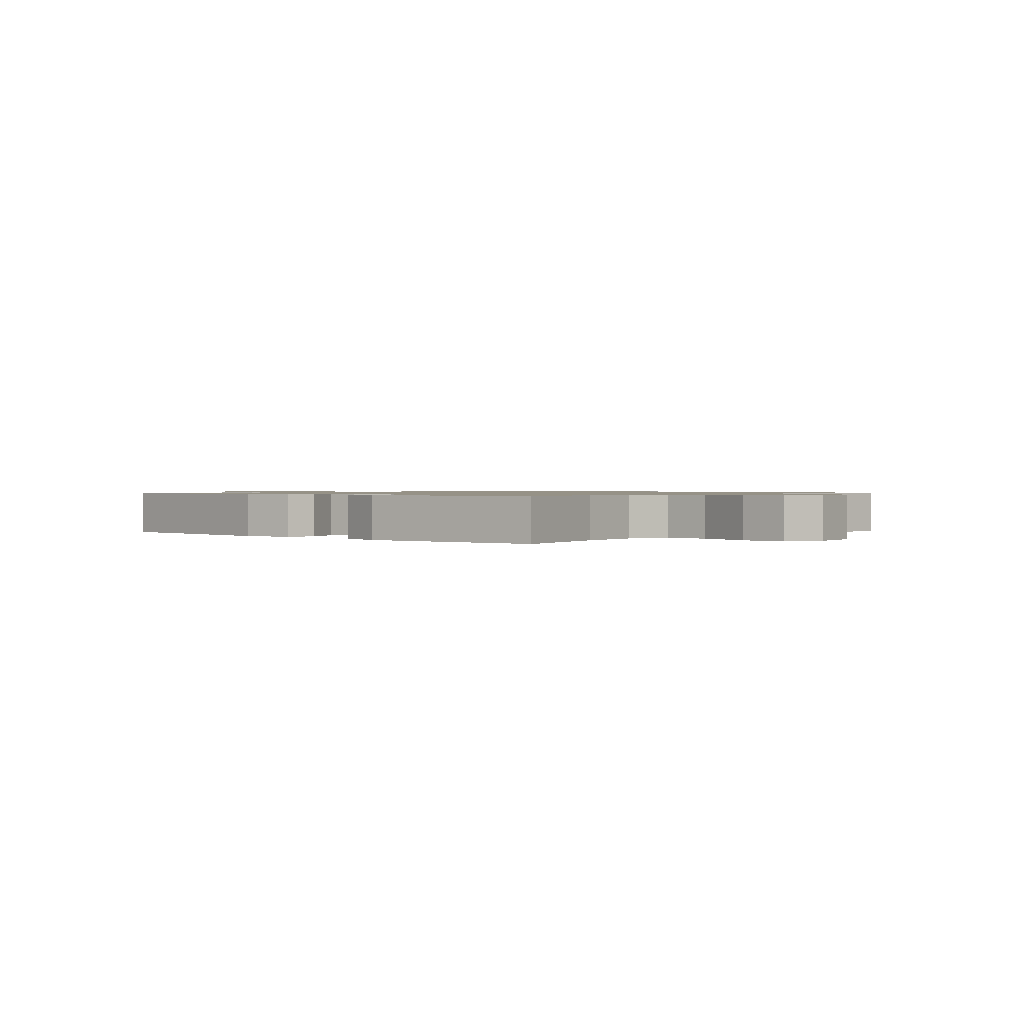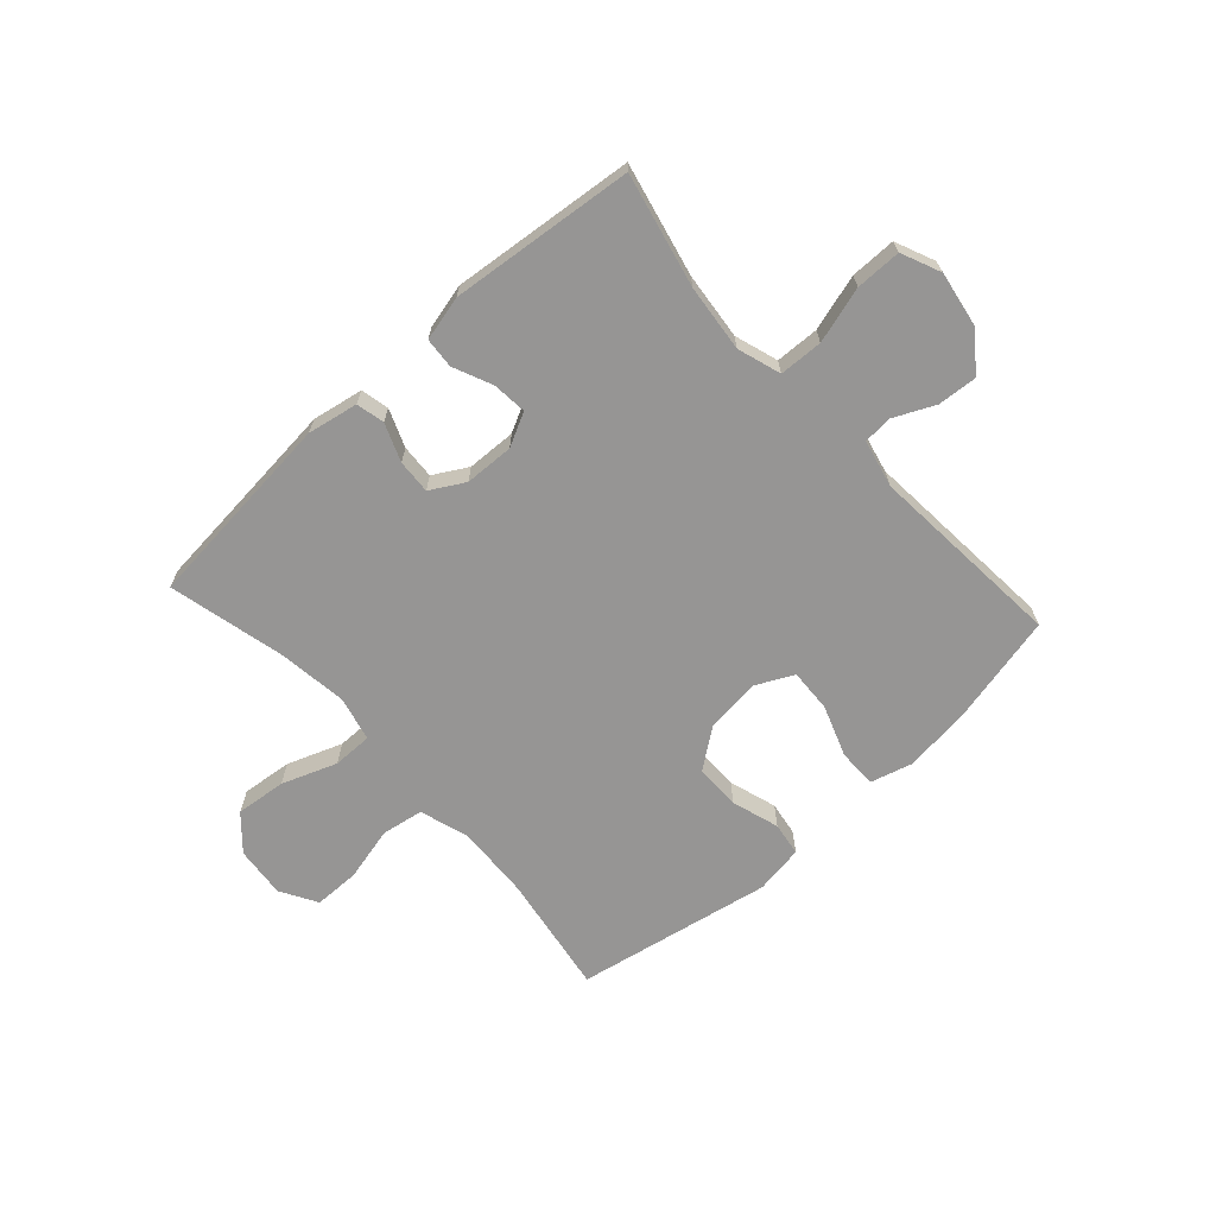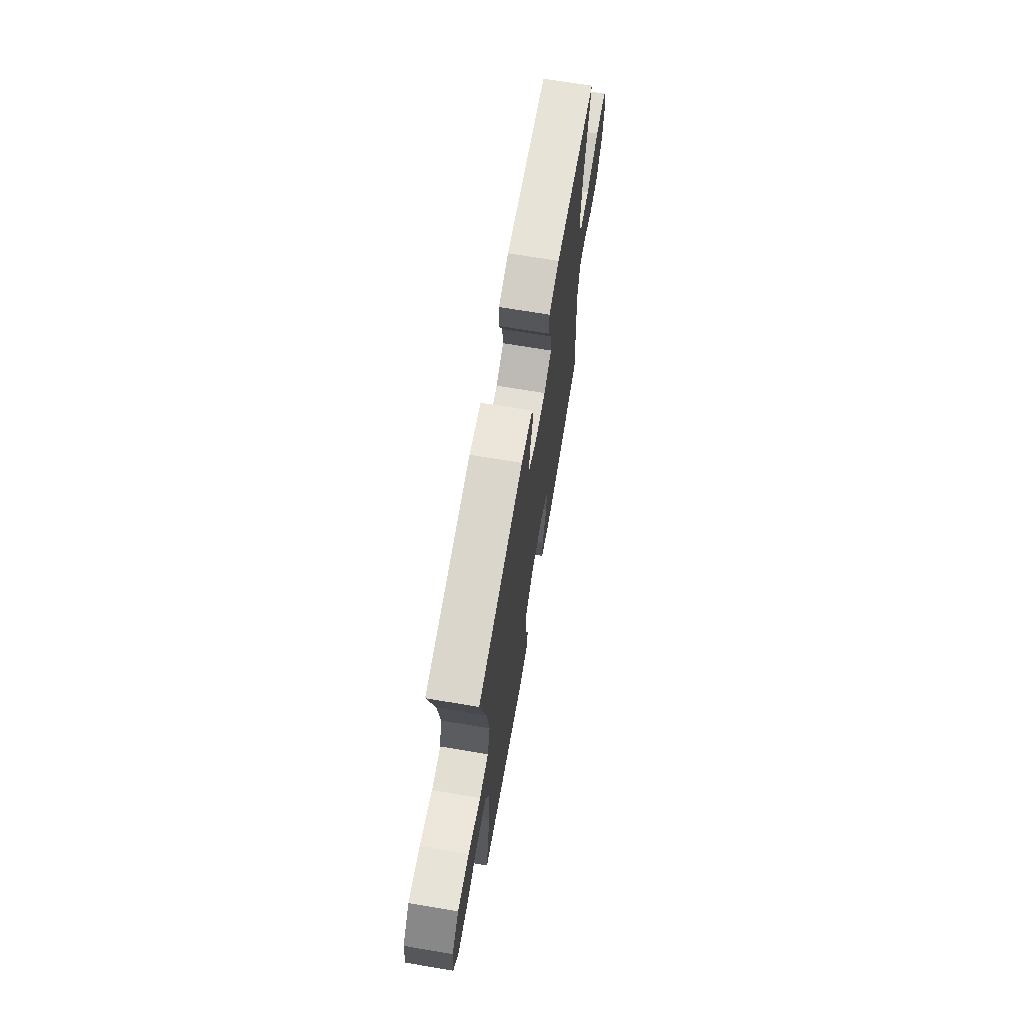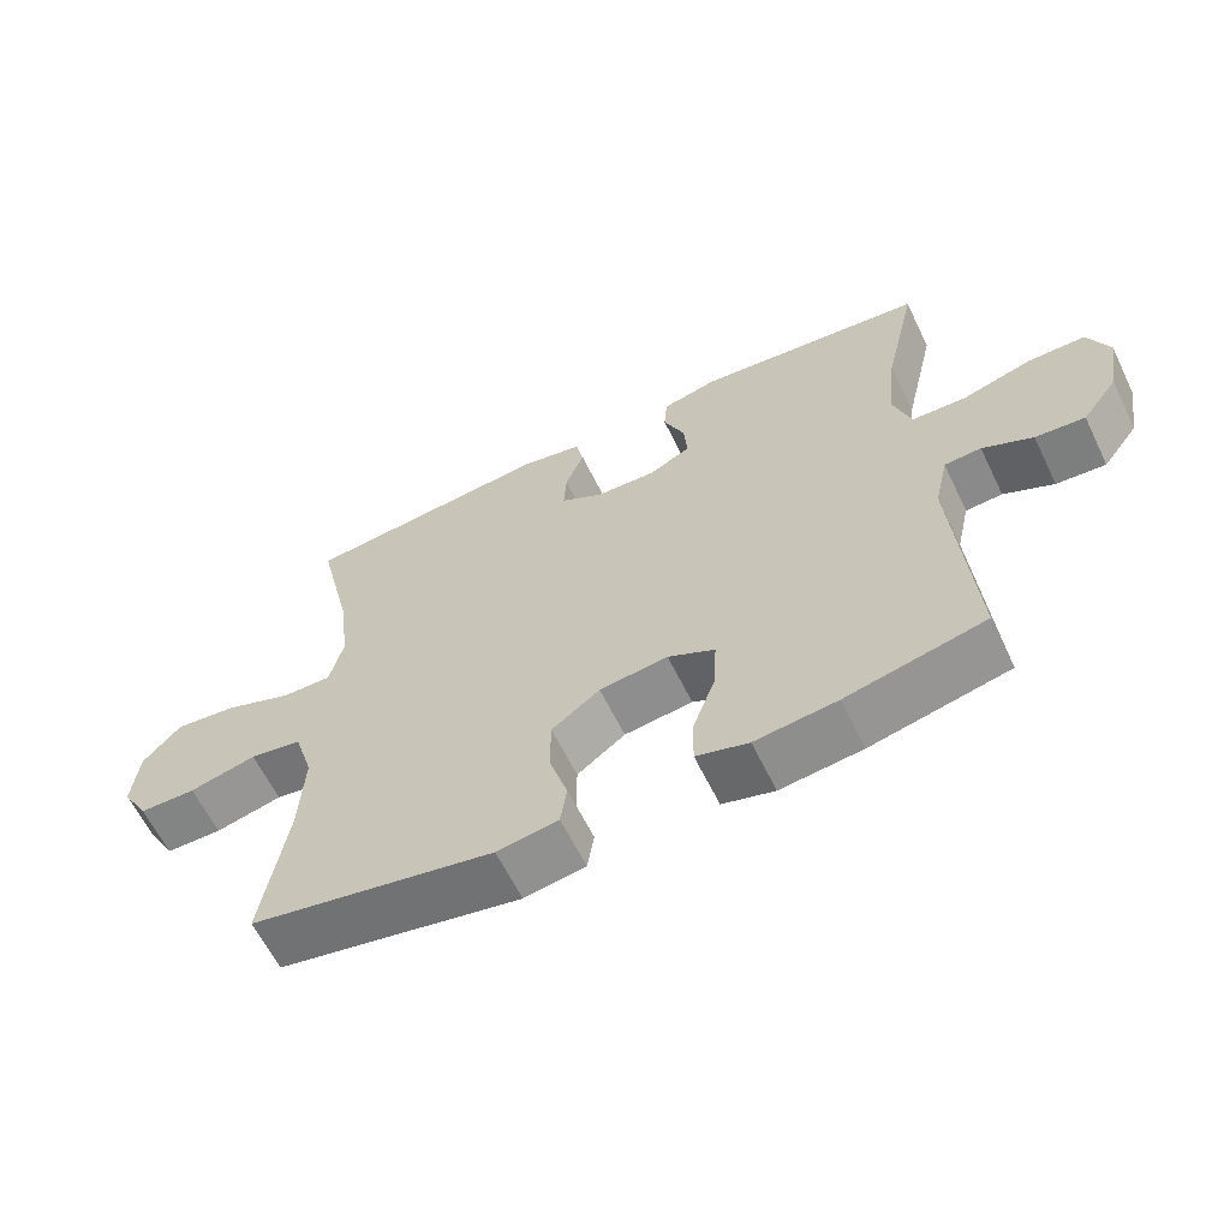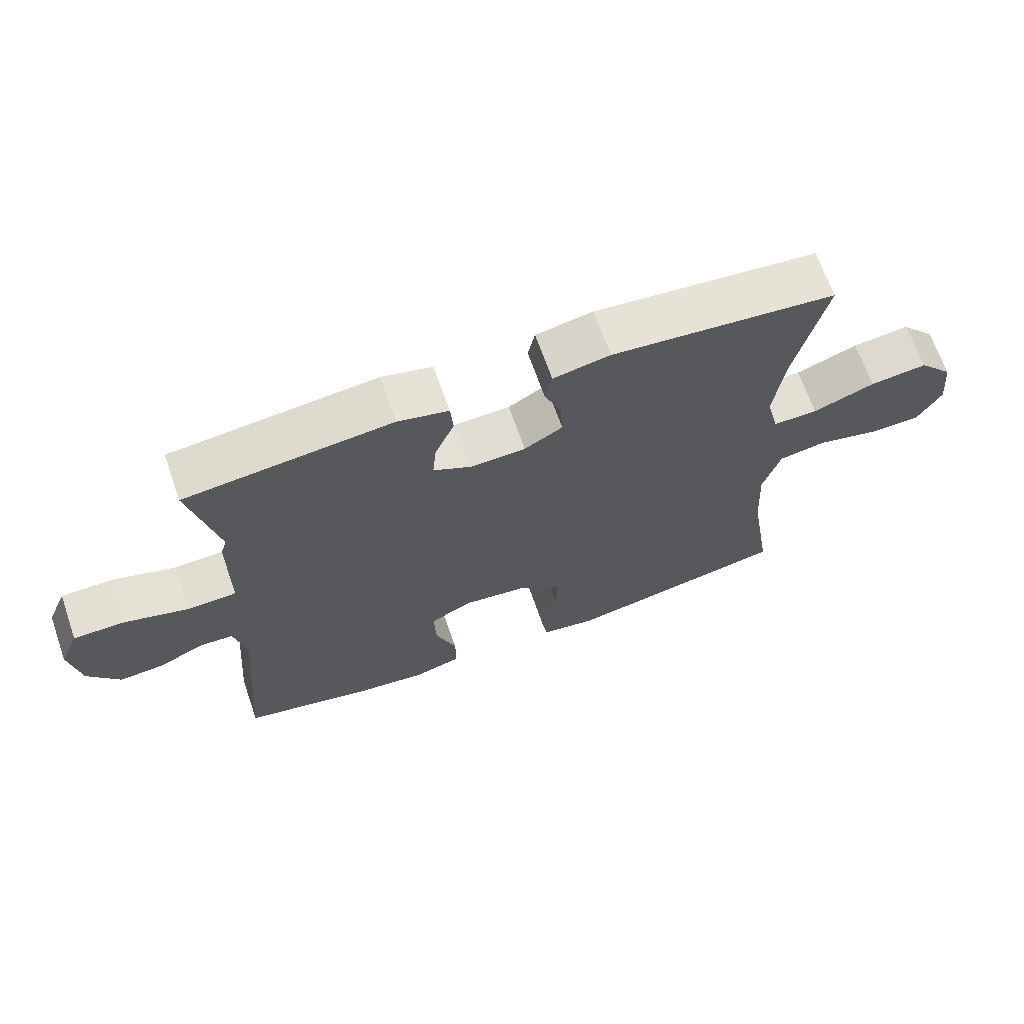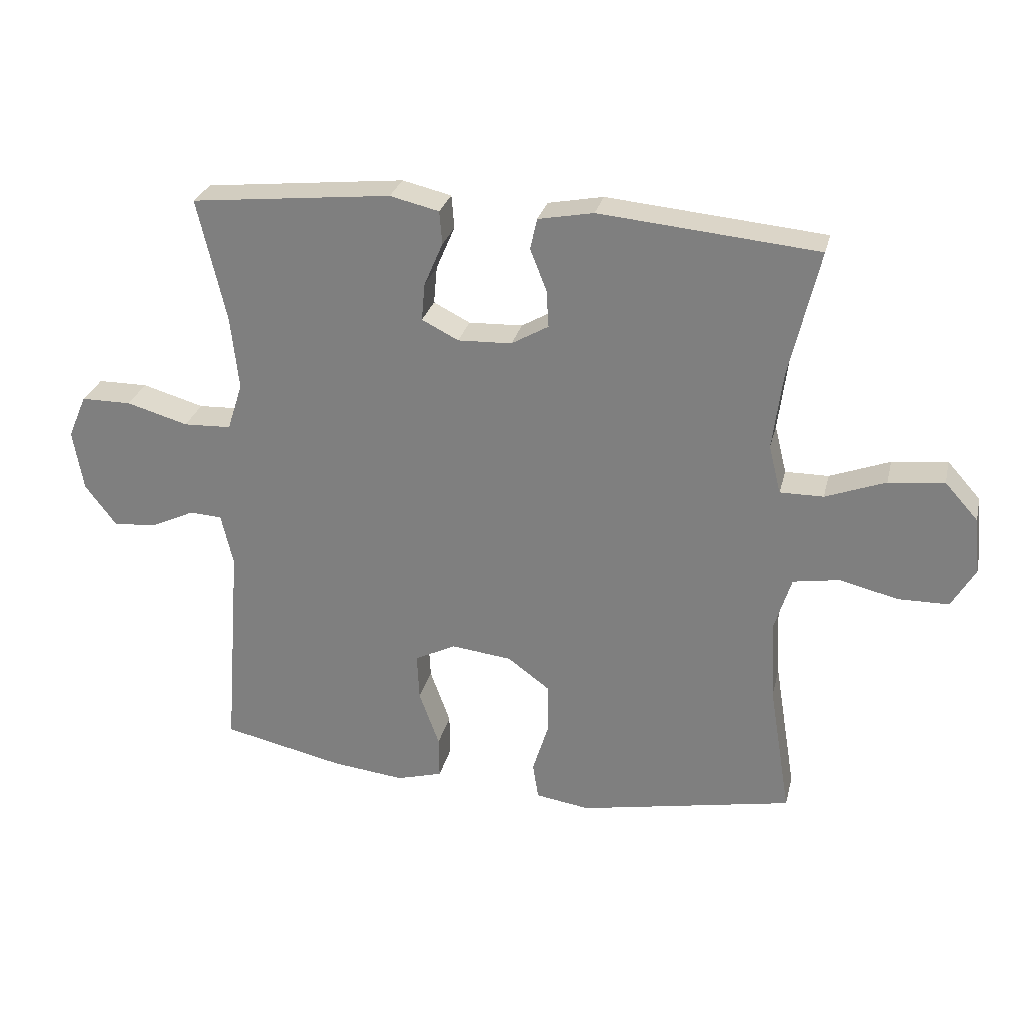
<metadata>
{"format":"obj","ext":"obj","renderer":"f3d","projection":"perspective","resolution":1024,"background":"white","views":[{"elev":1.0,"azim":42.3,"up":"+Y"},{"elev":-67.5,"azim":42.3,"up":"+Y"},{"elev":68.5,"azim":-80.4,"up":"+Z"},{"elev":-61.7,"azim":25.9,"up":"+Z"},{"elev":66.8,"azim":160.8,"up":"+Z"},{"elev":27.7,"azim":-166.8,"up":"+Z"}]}
</metadata>
<code>
o path792
v -0.4524 0.0375 0.2981
v -0.4365 0.0375 0.1748
v -0.4559 0.0375 0.09637
v -0.5261 0.0375 0.09692
v -0.6229 0.0375 0.1333
v -0.7125 0.0375 0.1431
v -0.766 0.0375 0.08382
v -0.7753 0.0375 -0.007036
v -0.7376 0.0375 -0.07201
v -0.6565 0.0375 -0.0731
v -0.5609 0.0375 -0.05019
v -0.4865 0.0375 -0.06259
v -0.4592 0.0375 -0.1509
v -0.4661 0.0375 -0.2811
v -0.5011 0.0375 -0.496
v -0.1537 0.0375 -0.5628
v -0.06644 0.0375 -0.5495
v -0.05726 0.0375 -0.4903
v -0.08347 0.0375 -0.4059
v -0.08309 0.0375 -0.3258
v -0.01442 0.0375 -0.2753
v 0.08311 0.0375 -0.2638
v 0.1498 0.0375 -0.2969
v 0.1462 0.0375 -0.3732
v 0.1134 0.0375 -0.4635
v 0.1127 0.0375 -0.5321
v 0.1869 0.0375 -0.5529
v 0.3038 0.0375 -0.5397
v 0.5008 0.0375 -0.496
v 0.4739 0.0375 -0.1475
v 0.4933 0.0375 -0.06307
v 0.5456 0.0375 -0.05999
v 0.6167 0.0375 -0.09353
v 0.6869 0.0375 -0.09896
v 0.7375 0.0375 -0.03247
v 0.7543 0.0375 0.06603
v 0.7242 0.0375 0.1357
v 0.6432 0.0375 0.1361
v 0.5436 0.0375 0.1075
v 0.4664 0.0375 0.1107
v 0.4417 0.0375 0.1877
v 0.4546 0.0375 0.3066
v 0.5008 0.0375 0.5057
v 0.176 0.0375 0.5399
v 0.09659 0.0375 0.5212
v 0.0923 0.0375 0.4675
v 0.1225 0.0375 0.3974
v 0.128 0.0375 0.3369
v 0.06891 0.0375 0.3069
v -0.01835 0.0375 0.3102
v -0.07824 0.0375 0.3448
v -0.0745 0.0375 0.405
v -0.04803 0.0375 0.4716
v -0.05899 0.0375 0.5216
v -0.1485 0.0375 0.5387
v -0.5011 0.0375 0.5057
v -0.4524 -0.0375 0.2981
v -0.4365 -0.0375 0.1748
v -0.4559 -0.0375 0.09637
v -0.5261 -0.0375 0.09692
v -0.6229 -0.0375 0.1333
v -0.7125 -0.0375 0.1431
v -0.766 -0.0375 0.08382
v -0.7753 -0.0375 -0.007036
v -0.7376 -0.0375 -0.07201
v -0.6565 -0.0375 -0.0731
v -0.5609 -0.0375 -0.05019
v -0.4865 -0.0375 -0.06259
v -0.4592 -0.0375 -0.1509
v -0.4661 -0.0375 -0.2811
v -0.5011 -0.0375 -0.496
v -0.1537 -0.0375 -0.5628
v -0.06644 -0.0375 -0.5495
v -0.05726 -0.0375 -0.4903
v -0.08347 -0.0375 -0.4059
v -0.08309 -0.0375 -0.3258
v -0.01442 -0.0375 -0.2753
v 0.08311 -0.0375 -0.2638
v 0.1498 -0.0375 -0.2969
v 0.1462 -0.0375 -0.3732
v 0.1134 -0.0375 -0.4635
v 0.1127 -0.0375 -0.5321
v 0.1869 -0.0375 -0.5529
v 0.3038 -0.0375 -0.5397
v 0.5008 -0.0375 -0.496
v 0.4739 -0.0375 -0.1475
v 0.4933 -0.0375 -0.06307
v 0.5456 -0.0375 -0.05999
v 0.6167 -0.0375 -0.09353
v 0.6869 -0.0375 -0.09896
v 0.7375 -0.0375 -0.03247
v 0.7543 -0.0375 0.06603
v 0.7242 -0.0375 0.1357
v 0.6432 -0.0375 0.1361
v 0.5436 -0.0375 0.1075
v 0.4664 -0.0375 0.1107
v 0.4417 -0.0375 0.1877
v 0.4546 -0.0375 0.3066
v 0.5008 -0.0375 0.5057
v 0.176 -0.0375 0.5399
v 0.09659 -0.0375 0.5212
v 0.0923 -0.0375 0.4675
v 0.1225 -0.0375 0.3974
v 0.128 -0.0375 0.3369
v 0.06891 -0.0375 0.3069
v -0.01835 -0.0375 0.3102
v -0.07824 -0.0375 0.3448
v -0.0745 -0.0375 0.405
v -0.04803 -0.0375 0.4716
v -0.05899 -0.0375 0.5216
v -0.1485 -0.0375 0.5387
v -0.5011 -0.0375 0.5057
v 0.176 0.0375 0.5399
v 0.09659 0.0375 0.5212
v 0.09659 0.0375 0.5212
v -0.05899 0.0375 0.5216
v -0.05899 0.0375 0.5216
v -0.1485 0.0375 0.5387
v -0.04803 0.0375 0.4716
v 0.0923 0.0375 0.4675
v 0.5008 0.0375 0.5057
v 0.5008 0.0375 0.5057
v -0.5011 0.0375 0.5057
v -0.5011 0.0375 0.5057
v -0.0745 0.0375 0.405
v 0.1225 0.0375 0.3974
v 0.4546 0.0375 0.3066
v -0.4524 0.0375 0.2981
v -0.07824 0.0375 0.3448
v -0.07824 0.0375 0.3448
v 0.128 0.0375 0.3369
v 0.128 0.0375 0.3369
v -0.01835 0.0375 0.3102
v 0.06891 0.0375 0.3069
v 0.4417 0.0375 0.1877
v -0.4365 0.0375 0.1748
v 0.4664 0.0375 0.1107
v 0.4664 0.0375 0.1107
v -0.4559 0.0375 0.09637
v -0.4559 0.0375 0.09637
v -0.6229 0.0375 0.1333
v -0.7125 0.0375 0.1431
v -0.766 0.0375 0.08382
v 0.7242 0.0375 0.1357
v 0.7242 0.0375 0.1357
v 0.6432 0.0375 0.1361
v 0.5436 0.0375 0.1075
v 0.7543 0.0375 0.06603
v -0.5261 0.0375 0.09692
v -0.7753 0.0375 -0.007036
v 0.7375 0.0375 -0.03247
v -0.7376 0.0375 -0.07201
v 0.6869 0.0375 -0.09896
v -0.5609 0.0375 -0.05019
v -0.4865 0.0375 -0.06259
v -0.4865 0.0375 -0.06259
v -0.6565 0.0375 -0.0731
v 0.6167 0.0375 -0.09353
v 0.5456 0.0375 -0.05999
v 0.4933 0.0375 -0.06307
v 0.4933 0.0375 -0.06307
v -0.4592 0.0375 -0.1509
v 0.4739 0.0375 -0.1475
v -0.4661 0.0375 -0.2811
v 0.08311 0.0375 -0.2638
v 0.1498 0.0375 -0.2969
v 0.1498 0.0375 -0.2969
v -0.01442 0.0375 -0.2753
v -0.08309 0.0375 -0.3258
v 0.1462 0.0375 -0.3732
v -0.08347 0.0375 -0.4059
v 0.1134 0.0375 -0.4635
v 0.5008 0.0375 -0.496
v 0.5008 0.0375 -0.496
v -0.05726 0.0375 -0.4903
v 0.1127 0.0375 -0.5321
v 0.1127 0.0375 -0.5321
v -0.5011 0.0375 -0.496
v -0.5011 0.0375 -0.496
v -0.06644 0.0375 -0.5495
v -0.06644 0.0375 -0.5495
v 0.3038 0.0375 -0.5397
v 0.1869 0.0375 -0.5529
v -0.1537 0.0375 -0.5628
v 0.176 -0.0375 0.5399
v 0.09659 -0.0375 0.5212
v 0.09659 -0.0375 0.5212
v -0.05899 -0.0375 0.5216
v -0.05899 -0.0375 0.5216
v -0.1485 -0.0375 0.5387
v -0.04803 -0.0375 0.4716
v 0.0923 -0.0375 0.4675
v 0.5008 -0.0375 0.5057
v 0.5008 -0.0375 0.5057
v -0.5011 -0.0375 0.5057
v -0.5011 -0.0375 0.5057
v -0.0745 -0.0375 0.405
v 0.1225 -0.0375 0.3974
v 0.4546 -0.0375 0.3066
v -0.4524 -0.0375 0.2981
v -0.07824 -0.0375 0.3448
v -0.07824 -0.0375 0.3448
v 0.128 -0.0375 0.3369
v 0.128 -0.0375 0.3369
v -0.01835 -0.0375 0.3102
v 0.06891 -0.0375 0.3069
v 0.4417 -0.0375 0.1877
v -0.4365 -0.0375 0.1748
v 0.4664 -0.0375 0.1107
v 0.4664 -0.0375 0.1107
v -0.4559 -0.0375 0.09637
v -0.4559 -0.0375 0.09637
v -0.6229 -0.0375 0.1333
v -0.7125 -0.0375 0.1431
v -0.766 -0.0375 0.08382
v 0.7242 -0.0375 0.1357
v 0.7242 -0.0375 0.1357
v 0.6432 -0.0375 0.1361
v 0.5436 -0.0375 0.1075
v 0.7543 -0.0375 0.06603
v -0.5261 -0.0375 0.09692
v -0.7753 -0.0375 -0.007036
v 0.7375 -0.0375 -0.03247
v -0.7376 -0.0375 -0.07201
v 0.6869 -0.0375 -0.09896
v -0.5609 -0.0375 -0.05019
v -0.4865 -0.0375 -0.06259
v -0.4865 -0.0375 -0.06259
v -0.6565 -0.0375 -0.0731
v 0.6167 -0.0375 -0.09353
v 0.5456 -0.0375 -0.05999
v 0.4933 -0.0375 -0.06307
v 0.4933 -0.0375 -0.06307
v -0.4592 -0.0375 -0.1509
v 0.4739 -0.0375 -0.1475
v -0.4661 -0.0375 -0.2811
v 0.08311 -0.0375 -0.2638
v 0.1498 -0.0375 -0.2969
v 0.1498 -0.0375 -0.2969
v -0.01442 -0.0375 -0.2753
v -0.08309 -0.0375 -0.3258
v 0.1462 -0.0375 -0.3732
v -0.08347 -0.0375 -0.4059
v 0.1134 -0.0375 -0.4635
v 0.5008 -0.0375 -0.496
v 0.5008 -0.0375 -0.496
v -0.05726 -0.0375 -0.4903
v 0.1127 -0.0375 -0.5321
v 0.1127 -0.0375 -0.5321
v -0.5011 -0.0375 -0.496
v -0.5011 -0.0375 -0.496
v -0.06644 -0.0375 -0.5495
v -0.06644 -0.0375 -0.5495
v 0.3038 -0.0375 -0.5397
v 0.1869 -0.0375 -0.5529
v -0.1537 -0.0375 -0.5628
f 195 200 190
f 185 199 193
f 254 242 255
f 206 205 237
f 223 218 230
f 205 211 240
f 225 223 230
f 255 244 248
f 209 232 219
f 201 208 205
f 232 237 235
f 191 190 197
f 245 238 254
f 240 211 234
f 186 192 185
f 226 213 229
f 220 218 223
f 240 234 241
f 229 222 224
f 235 238 245
f 235 237 238
f 201 200 208
f 256 243 236
f 243 256 247
f 197 190 201
f 231 219 232
f 213 226 221
f 234 211 227
f 185 198 199
f 188 190 191
f 215 213 214
f 209 206 237
f 236 241 234
f 230 218 231
f 232 209 237
f 238 242 254
f 255 242 244
f 207 206 209
f 216 218 220
f 229 215 222
f 198 185 192
f 237 205 240
f 206 207 203
f 241 236 243
f 203 199 198
f 227 221 226
f 213 215 229
f 205 208 211
f 199 203 207
f 247 256 252
f 219 231 218
f 200 201 190
f 211 221 227
f 256 236 250
f 44 115 187 100
f 117 55 111 189
f 53 54 110 109
f 45 46 102 101
f 122 44 100 194
f 55 124 196 111
f 52 53 109 108
f 46 47 103 102
f 42 43 99 98
f 56 1 57 112
f 130 52 108 202
f 47 132 204 103
f 50 51 107 106
f 48 49 105 104
f 49 50 106 105
f 41 42 98 97
f 1 2 58 57
f 138 41 97 210
f 2 140 212 58
f 5 6 62 61
f 6 7 63 62
f 145 38 94 217
f 38 39 95 94
f 36 37 93 92
f 4 5 61 60
f 39 40 96 95
f 3 4 60 59
f 7 8 64 63
f 35 36 92 91
f 8 9 65 64
f 34 35 91 90
f 11 156 228 67
f 10 11 67 66
f 9 10 66 65
f 33 34 90 89
f 32 33 89 88
f 161 32 88 233
f 12 13 69 68
f 30 31 87 86
f 13 14 70 69
f 22 167 239 78
f 21 22 78 77
f 20 21 77 76
f 23 24 80 79
f 19 20 76 75
f 24 25 81 80
f 174 30 86 246
f 18 19 75 74
f 25 177 249 81
f 14 179 251 70
f 181 18 74 253
f 28 29 85 84
f 27 28 84 83
f 26 27 83 82
f 16 17 73 72
f 15 16 72 71
f 123 118 128
f 113 121 127
f 182 183 170
f 134 165 133
f 151 158 146
f 133 168 139
f 153 158 151
f 183 176 172
f 137 147 160
f 129 133 136
f 160 163 165
f 119 125 118
f 173 182 166
f 168 162 139
f 114 113 120
f 154 157 141
f 148 151 146
f 168 169 162
f 157 152 150
f 163 173 166
f 163 166 165
f 129 136 128
f 184 164 171
f 171 175 184
f 125 129 118
f 159 160 147
f 141 149 154
f 162 155 139
f 113 127 126
f 116 119 118
f 143 142 141
f 137 165 134
f 164 162 169
f 158 159 146
f 160 165 137
f 166 182 170
f 183 172 170
f 135 137 134
f 144 148 146
f 157 150 143
f 126 120 113
f 165 168 133
f 134 131 135
f 169 171 164
f 131 126 127
f 155 154 149
f 141 157 143
f 133 139 136
f 127 135 131
f 175 180 184
f 147 146 159
f 128 118 129
f 139 155 149
f 184 178 164

</code>
